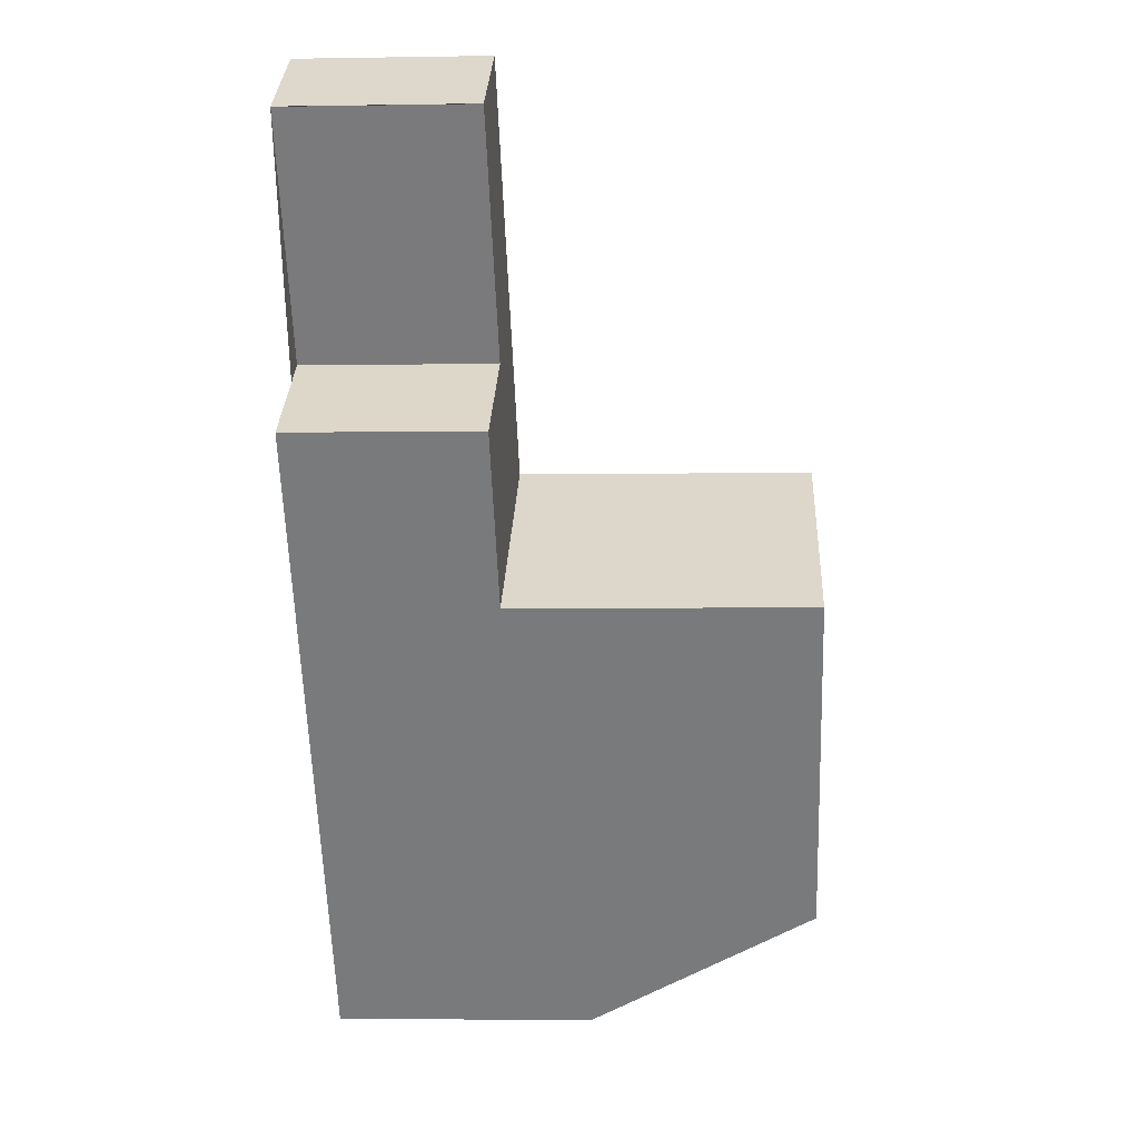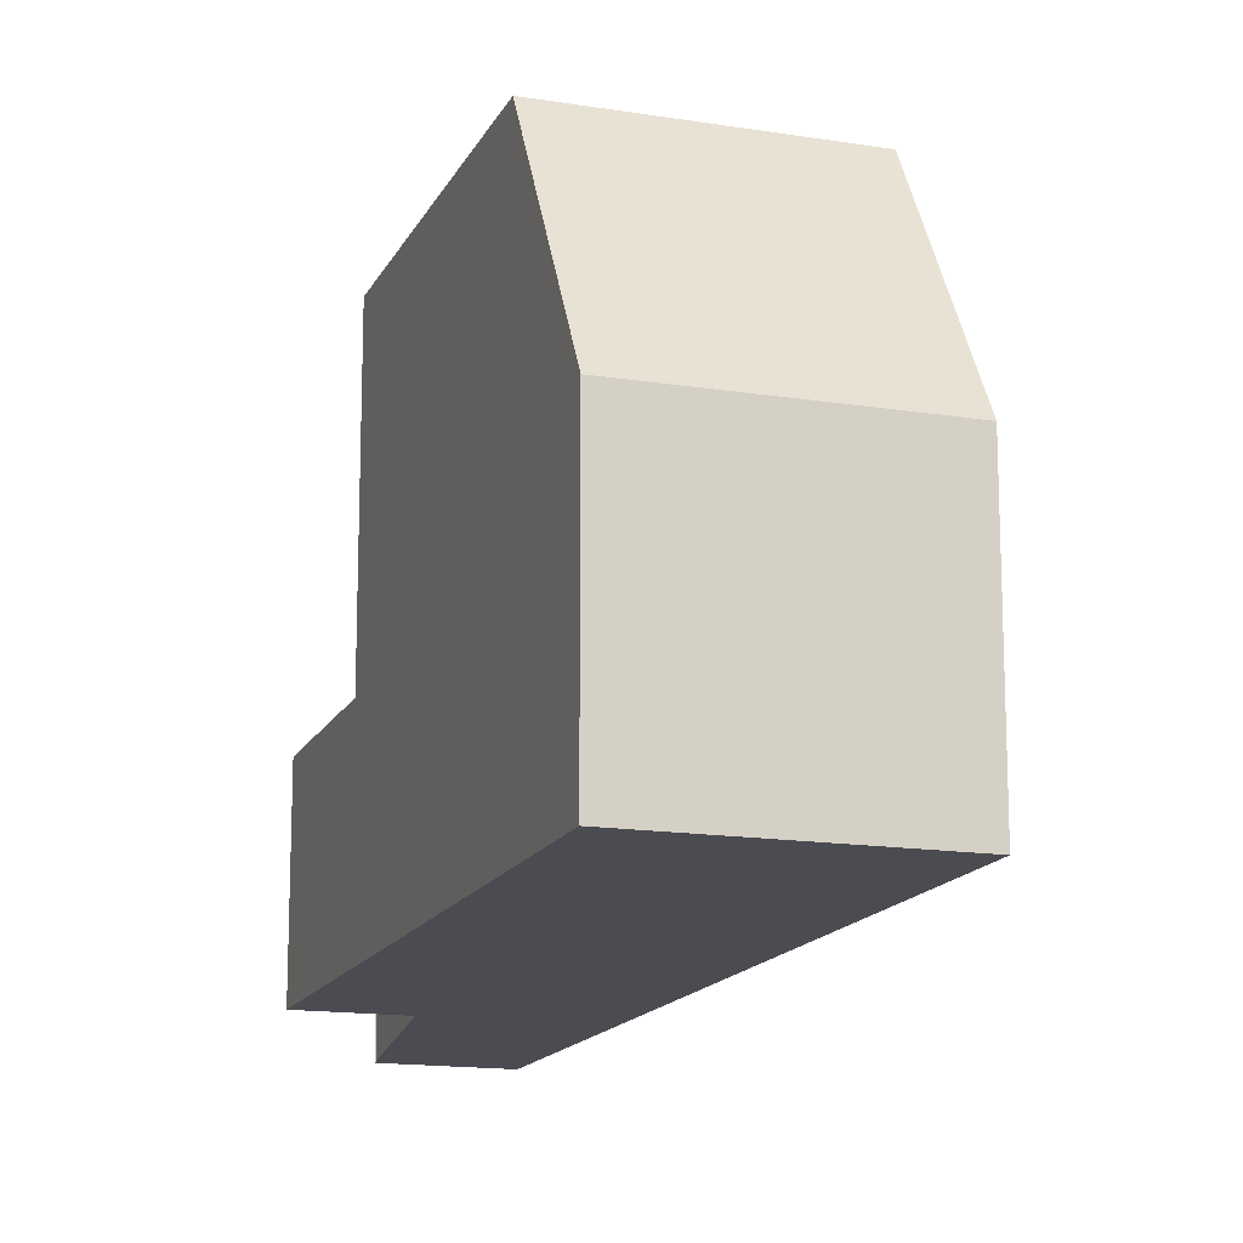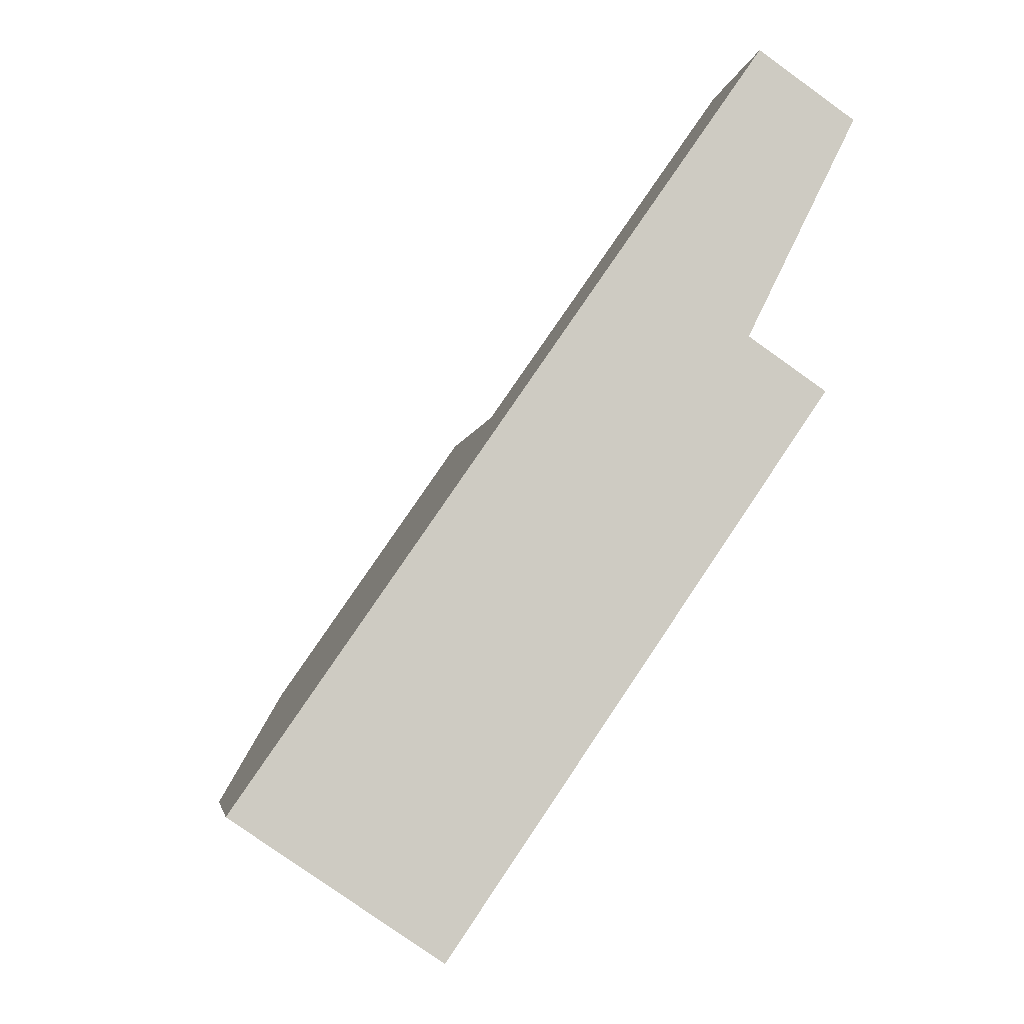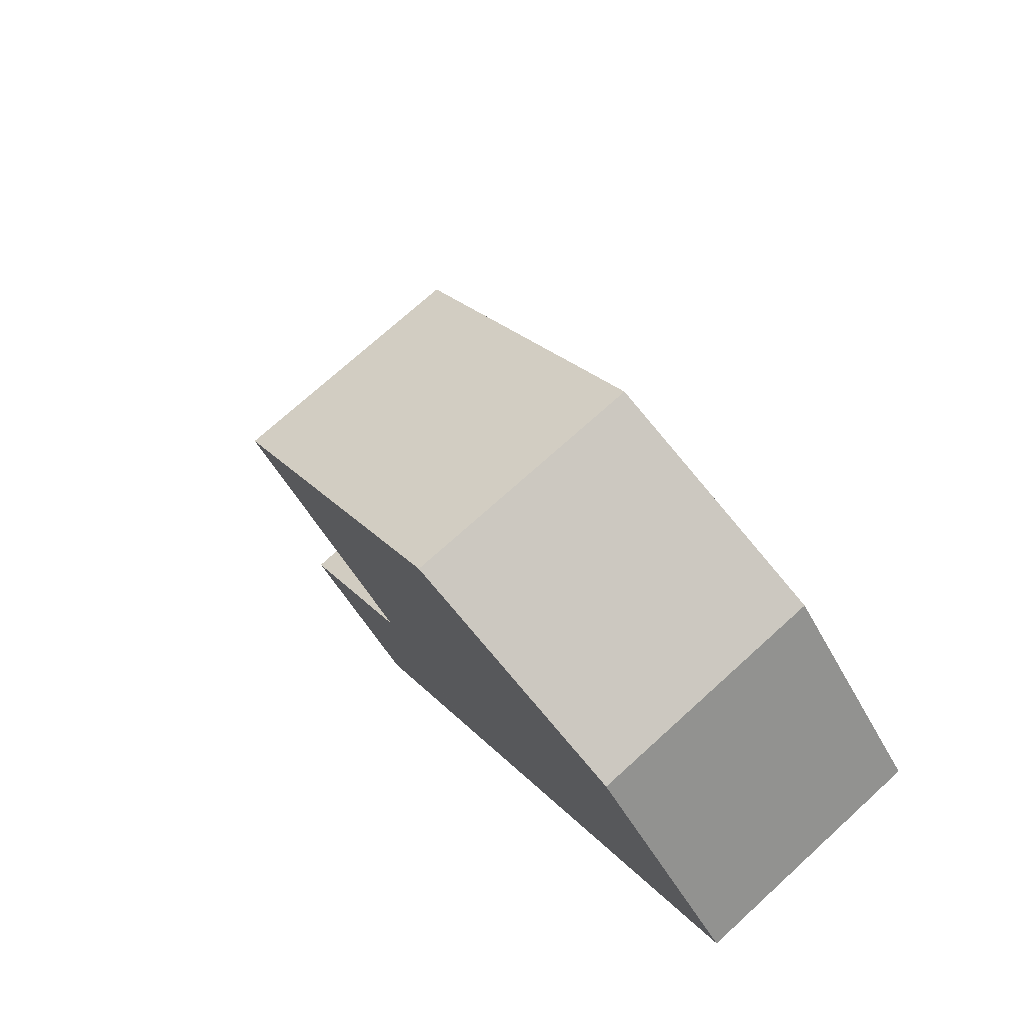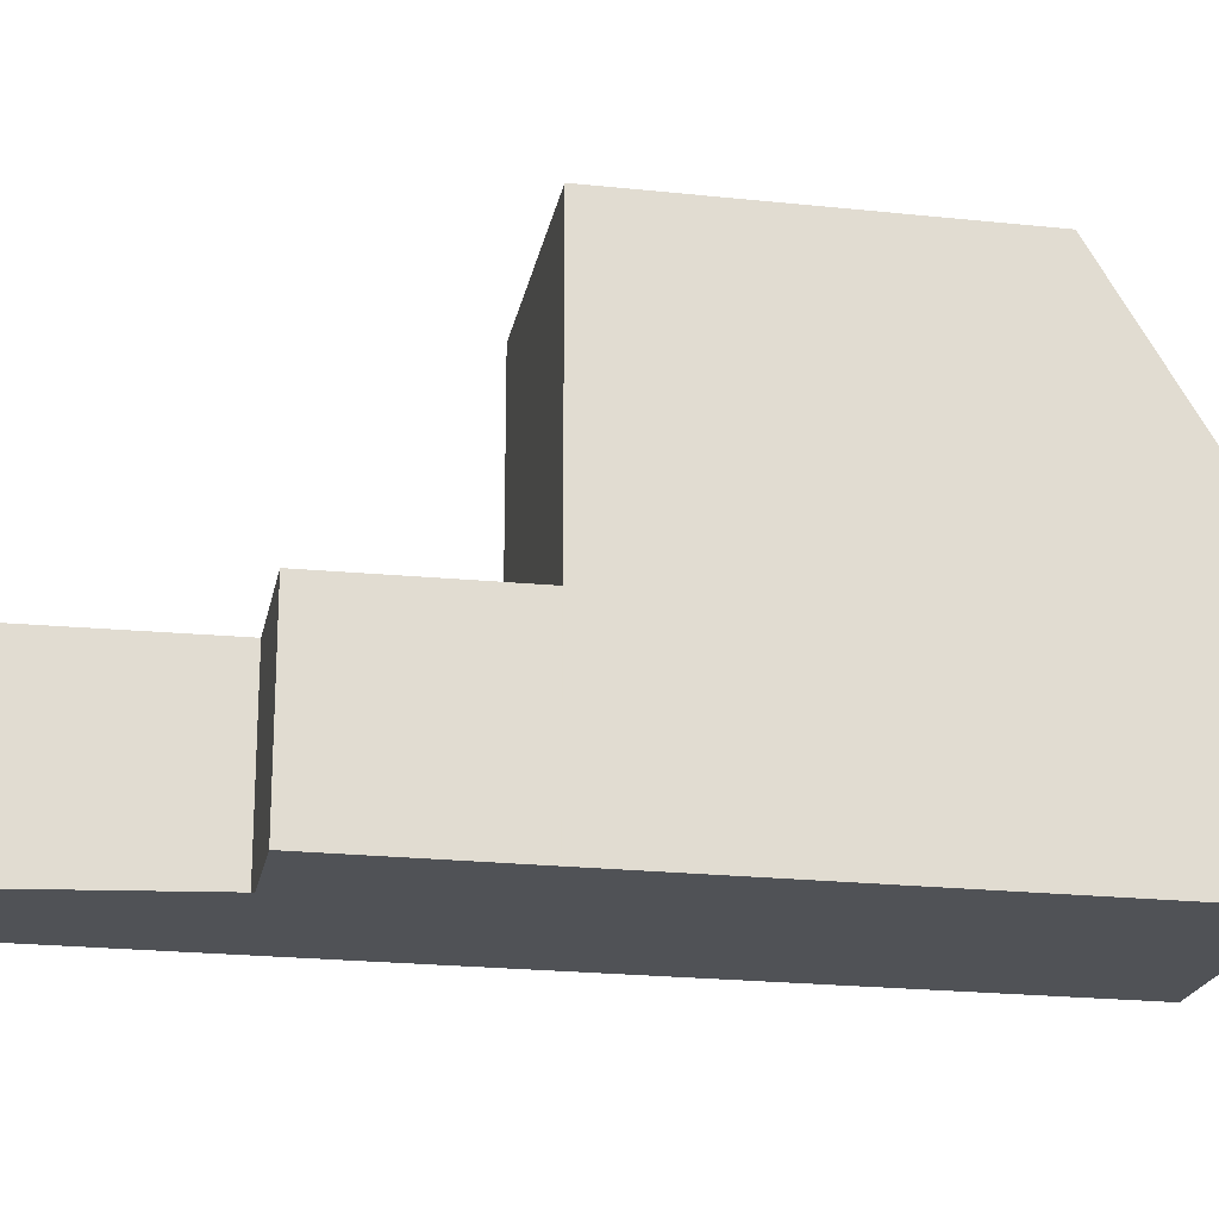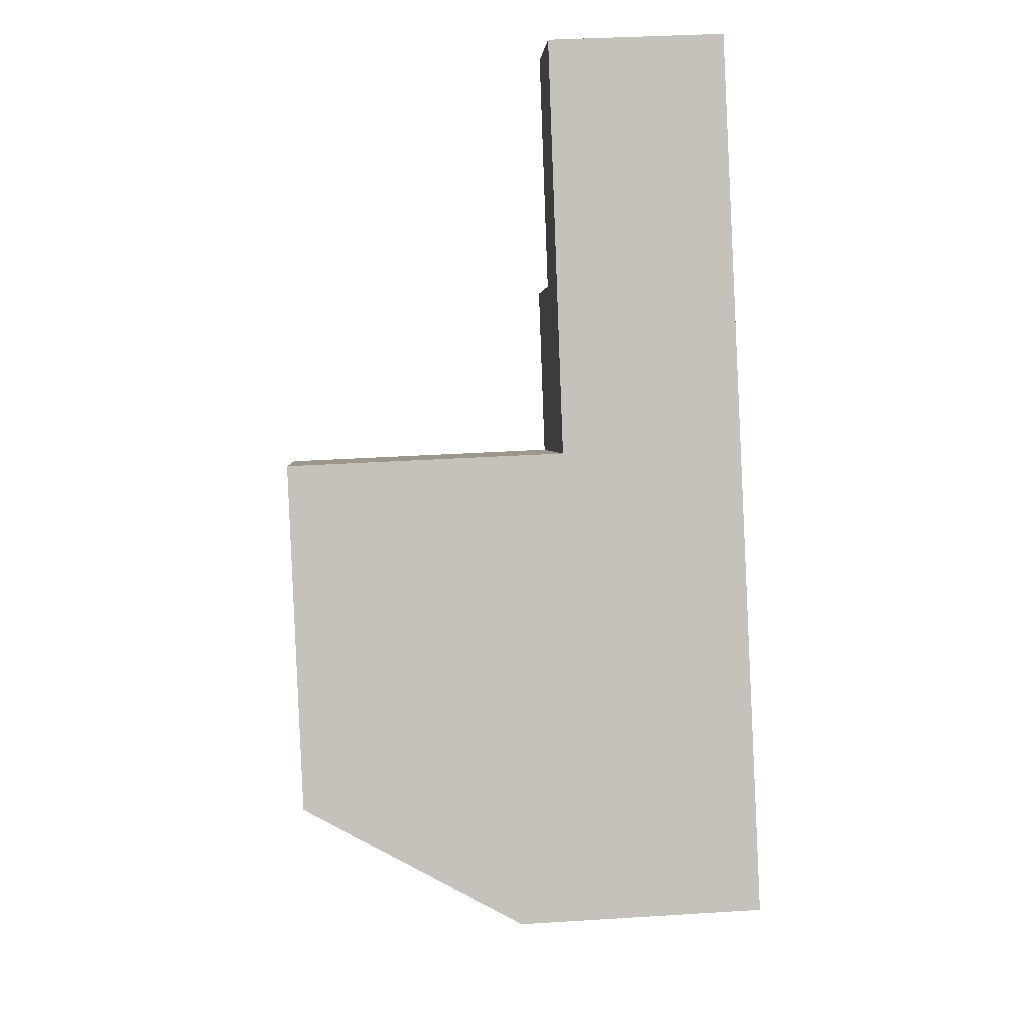
<metadata>
{"format":"obj","ext":"obj","renderer":"f3d","projection":"perspective","resolution":1024,"background":"white","views":[{"elev":-2.8,"azim":-86.7,"up":"+Y"},{"elev":-15.3,"azim":15.7,"up":"+Z"},{"elev":-4.5,"azim":170.8,"up":"+Y"},{"elev":-49.2,"azim":26.7,"up":"+Y"},{"elev":-21.0,"azim":-66.6,"up":"+Z"},{"elev":36.7,"azim":85.4,"up":"+Y"}]}
</metadata>
<code>
v -681.4 -1918 3.09
v -679.6 -1917 3.101
v -681.9 -1914 3.064
v -681.9 -1914 3.064
v -680.3 -1912 3.074
v -671.5 -1925 4.236
v -675 -1927 4.246
v -680.5 -1913 3.072
v -676.2 -1918 3.137
v -676.5 -1918 3.136
v -679.7 -1921 3.117
v -679.5 -1920 3.118
v -681.2 -1918 3.091
v -680.5 -1913 3.073
v -681.9 -1914 3.065
v -677.9 -1919 3.127
v -679.6 -1917 3.101
v -681.9 -1914 3.064
v -681.9 -1913 3.064
v -679.7 -1921 3.117
v -676.2 -1918 3.137
v -672.8 -1923 7.954
v -676.3 -1926 7.978
v -676.2 -1918 7.943
v -679.7 -1921 7.966
v -677.9 -1919 7.954
v -676.3 -1926 7.978
v -672.8 -1923 7.954
v -679.7 -1921 7.966
v -676.2 -1918 7.943
v -671.8 -1925 4.236
v -673.1 -1923 7.956
v -676.5 -1918 7.944
v -676.5 -1918 3.136
v -673.1 -1923 7.956
v -676.5 -1918 7.944
v -679.5 -1920 7.965
v -679.5 -1920 3.118
v -676.1 -1925 7.976
v -679.5 -1920 7.965
v -674.8 -1927 4.245
v -676.1 -1925 7.976
v -680.3 -1912 3.074
v -674.5 -1924 7.966
v -673.3 -1926 4.241
v -677.9 -1919 7.954
v -677.9 -1919 3.127
v -674.5 -1924 7.966
v -681.2 -1918 3.092
v -681.4 -1918 3.09
v -678.2 -1916 3.109
v -679.6 -1917 3.101
v -677.9 -1916 3.111
v -676.5 -1918 3.136
v -680.5 -1913 3.073
v -680.6 -1913 3.072
v -678.2 -1916 3.109
v -676.5 -1918 7.945
v -676.5 -1918 3.136
v -673.1 -1923 7.956
v -676.5 -1918 7.945
v -673.1 -1923 7.956
v -671.9 -1925 4.237
v -680.7 -1918 3.094
v -680.8 -1918 3.094
v -675.7 -1925 7.974
v -674.4 -1927 4.244
v -679.1 -1920 3.121
v -679.1 -1920 7.962
v -679.1 -1920 3.121
v -675.7 -1925 7.974
v -679.1 -1920 7.962
v -679.5 -1920 7.965
v -679.7 -1921 7.966
v -676.2 -1918 7.943
v -676.5 -1918 7.944
v -676.5 -1918 7.945
v -677.9 -1919 7.954
v -679.1 -1920 7.962
v -671.8 -1925 4.252
v -671.6 -1925 4.251
v -674.8 -1927 4.261
v -674.4 -1927 4.26
v -675 -1927 4.261
v -673.3 -1926 4.256
v -671.9 -1925 4.252
v -681.2 -1918 3.091
v -681.4 -1918 3.09
v -681.4 -1918 0
v -681.2 -1918 0
v -681.9 -1914 3.065
v -679.6 -1917 3.101
v -679.6 -1917 0
v -681.9 -1914 0
v -681.9 -1914 3.064
v -681.9 -1914 3.064
v -681.9 -1914 0
v -681.9 -1914 -4.441e-16
v -681.9 -1913 3.064
v -681.9 -1914 3.064
v -681.9 -1914 4.441e-16
v -681.9 -1913 0
v -680.3 -1912 3.074
v -680.3 -1912 3.074
v -680.3 -1912 0
v -680.3 -1912 -4.441e-16
v -671.8 -1925 4.236
v -671.5 -1925 4.236
v -671.5 -1925 0
v -671.8 -1925 0
v -675 -1927 4.261
v -675 -1927 4.246
v -675 -1927 0
v -675 -1927 0
v -680.3 -1912 3.074
v -680.5 -1913 3.072
v -680.5 -1913 0
v -680.3 -1912 0
v -681.4 -1918 3.09
v -679.7 -1921 3.117
v -679.7 -1921 0
v -681.4 -1918 0
v -680.8 -1918 3.094
v -681.2 -1918 3.091
v -681.2 -1918 0
v -680.8 -1918 0
v -681.9 -1914 3.064
v -681.9 -1914 3.065
v -681.9 -1914 0
v -681.9 -1914 0
v -679.6 -1917 3.101
v -679.6 -1917 3.101
v -679.6 -1917 0
v -679.6 -1917 0
v -681.9 -1914 3.064
v -681.9 -1914 3.064
v -681.9 -1914 -4.441e-16
v -681.9 -1914 4.441e-16
v -680.6 -1913 3.072
v -681.9 -1913 3.064
v -681.9 -1913 0
v -680.6 -1913 0
v -679.7 -1921 7.966
v -676.3 -1926 7.978
v -676.3 -1926 8.882e-16
v -679.7 -1921 0
v -676.2 -1918 7.943
v -676.2 -1918 7.943
v -676.2 -1918 -8.882e-16
v -676.2 -1918 -8.882e-16
v -671.6 -1925 4.251
v -672.8 -1923 7.954
v -672.8 -1923 -8.882e-16
v -671.6 -1925 0
v -671.9 -1925 4.237
v -671.8 -1925 4.236
v -671.8 -1925 0
v -671.9 -1925 0
v -675 -1927 4.246
v -674.8 -1927 4.245
v -674.8 -1927 0
v -675 -1927 0
v -677.9 -1916 3.111
v -680.3 -1912 3.074
v -680.3 -1912 -4.441e-16
v -677.9 -1916 0
v -674.4 -1927 4.244
v -673.3 -1926 4.241
v -673.3 -1926 0
v -674.4 -1927 0
v -681.4 -1918 3.09
v -681.4 -1918 3.09
v -681.4 -1918 0
v -681.4 -1918 0
v -676.2 -1918 3.137
v -677.9 -1916 3.111
v -677.9 -1916 0
v -676.2 -1918 0
v -680.5 -1913 3.072
v -680.6 -1913 3.072
v -680.6 -1913 0
v -680.5 -1913 0
v -673.3 -1926 4.241
v -671.9 -1925 4.237
v -671.9 -1925 0
v -673.3 -1926 0
v -679.6 -1917 3.101
v -680.8 -1918 3.094
v -680.8 -1918 0
v -679.6 -1917 0
v -674.8 -1927 4.245
v -674.4 -1927 4.244
v -674.4 -1927 0
v -674.8 -1927 0
v -679.7 -1921 7.966
v -679.7 -1921 7.966
v -679.7 -1921 0
v -679.7 -1921 -8.882e-16
v -672.8 -1923 7.954
v -676.2 -1918 7.943
v -676.2 -1918 -8.882e-16
v -672.8 -1923 -8.882e-16
v -671.5 -1925 4.236
v -671.6 -1925 4.251
v -671.6 -1925 0
v -671.5 -1925 0
v -676.3 -1926 7.978
v -675 -1927 4.261
v -675 -1927 0
v -676.3 -1926 8.882e-16
v -671.5 -1925 0
v -675 -1927 0
v -681.4 -1918 0
v -679.6 -1917 0
v -681.9 -1914 0
v -681.9 -1914 0
v -680.3 -1912 0
f 50 1 13 49
f 81 6 31 80
f 14 8 5 43
f 56 8 14 55
f 55 14 51 57
f 65 17 52 64
f 18 4 19
f 74 25 40 73
f 37 29 20 38
f 83 67 41 82
f 76 36 24 75
f 34 21 30 33
f 77 61 36 76
f 59 34 33 58
f 82 41 7 84
f 51 14 43 53
f 86 63 45 85
f 79 72 26 78
f 70 47 46 69
f 49 12 11 50
f 57 51 10 54
f 64 52 16 68
f 53 9 10 51
f 55 15 3 18 19 56
f 57 52 17 2 15 55
f 78 26 61 77
f 58 46 47 59
f 80 31 63 86
f 54 16 52 57
f 64 49 13 65
f 85 45 67 83
f 73 40 72 79
f 69 37 38 70
f 68 12 49 64
f 73 39 23 74
f 75 22 35 76
f 76 35 60 77
f 78 48 71 79
f 77 60 48 78
f 79 71 39 73
f 80 32 28 81
f 82 42 66 83
f 84 27 42 82
f 85 44 62 86
f 86 62 32 80
f 83 66 44 85
f 88 89 90 87
f 92 93 94 91
f 96 97 98 95
f 100 101 102 99
f 104 105 106 103
f 108 109 110 107
f 112 113 114 111
f 116 117 118 115
f 120 121 122 119
f 124 125 126 123
f 128 129 130 127
f 132 133 134 131
f 136 137 138 135
f 140 141 142 139
f 144 145 146 143
f 148 149 150 147
f 152 153 154 151
f 156 157 158 155
f 160 161 162 159
f 164 165 166 163
f 168 169 170 167
f 172 173 174 171
f 176 177 178 175
f 180 181 182 179
f 184 185 186 183
f 188 189 190 187
f 192 193 194 191
f 196 197 198 195
f 200 201 202 199
f 204 205 206 203
f 208 209 210 207
f 212 213 214 215 216 217 211

</code>
